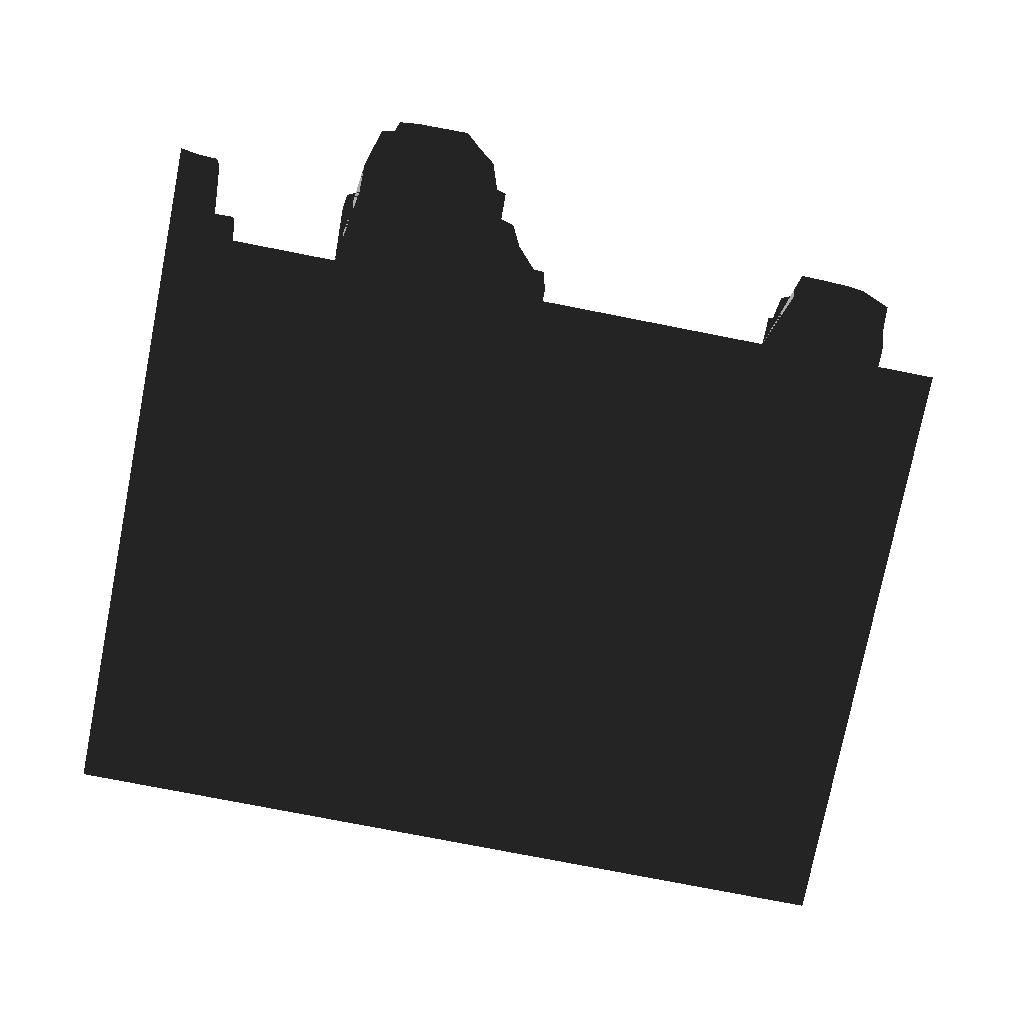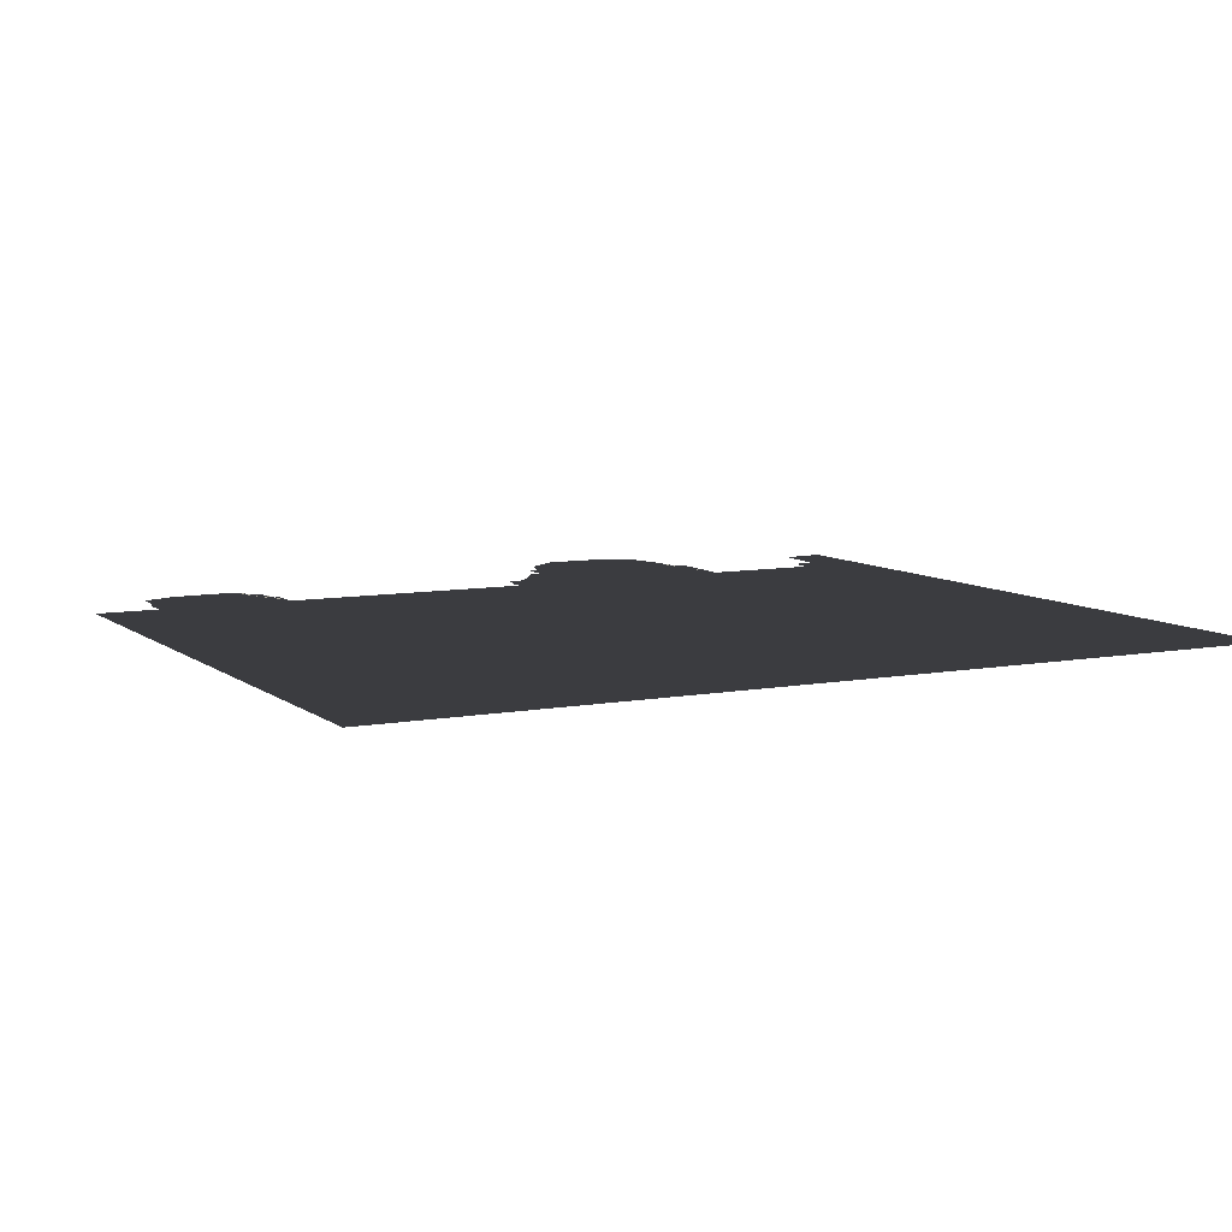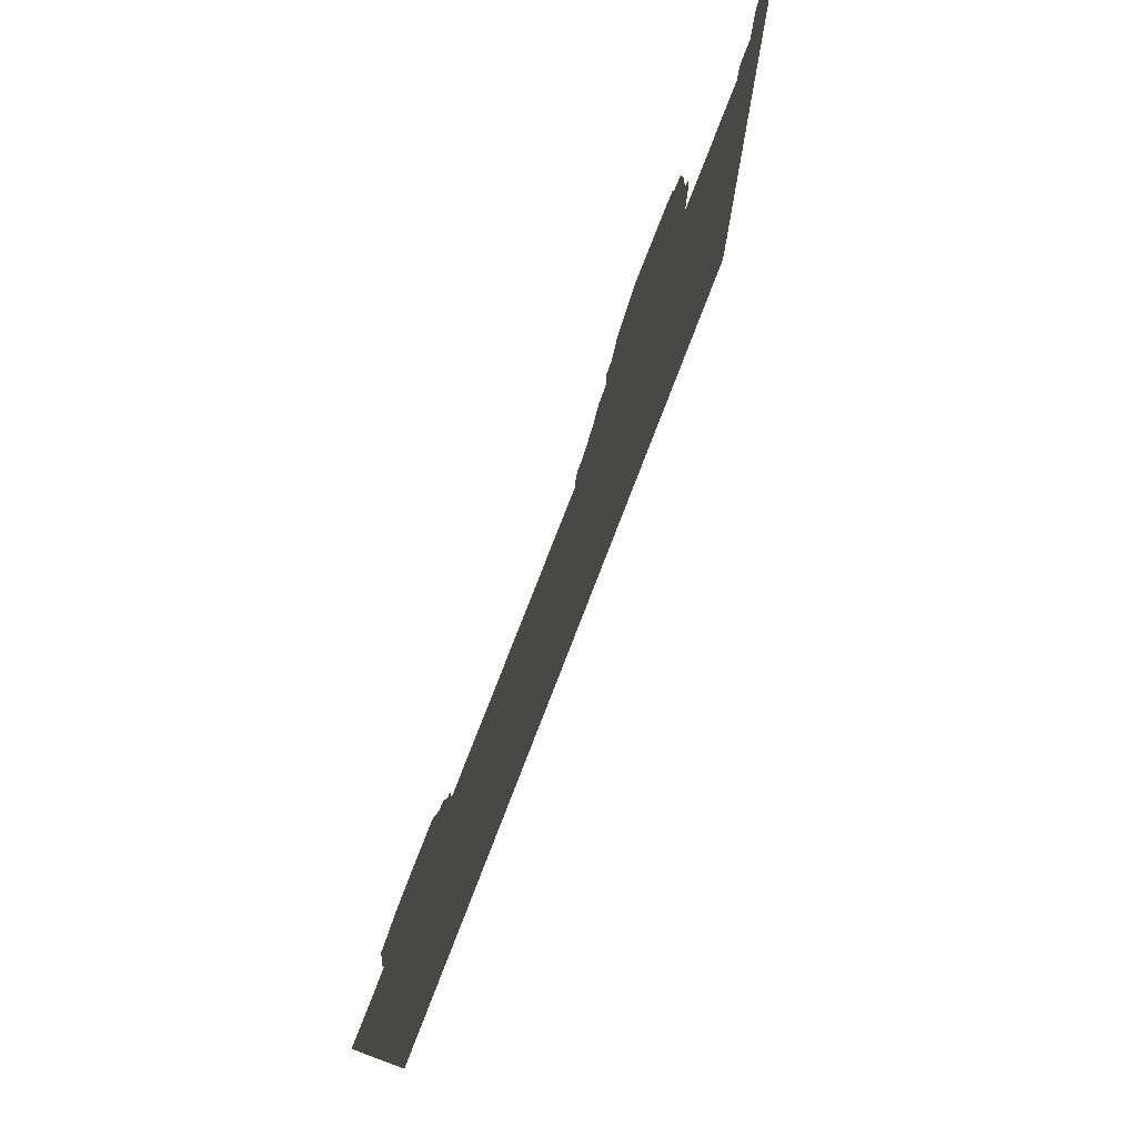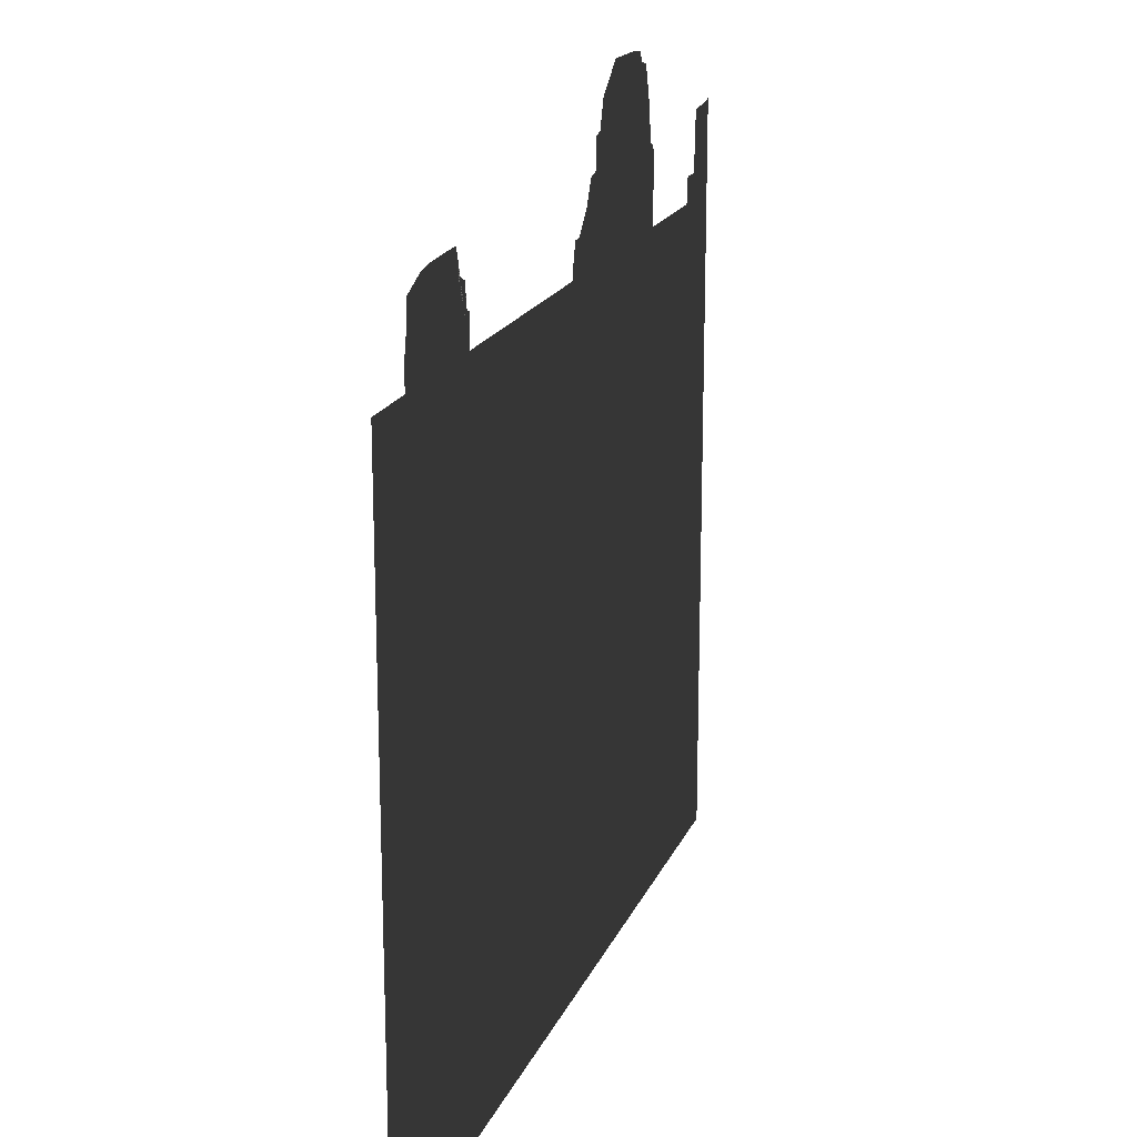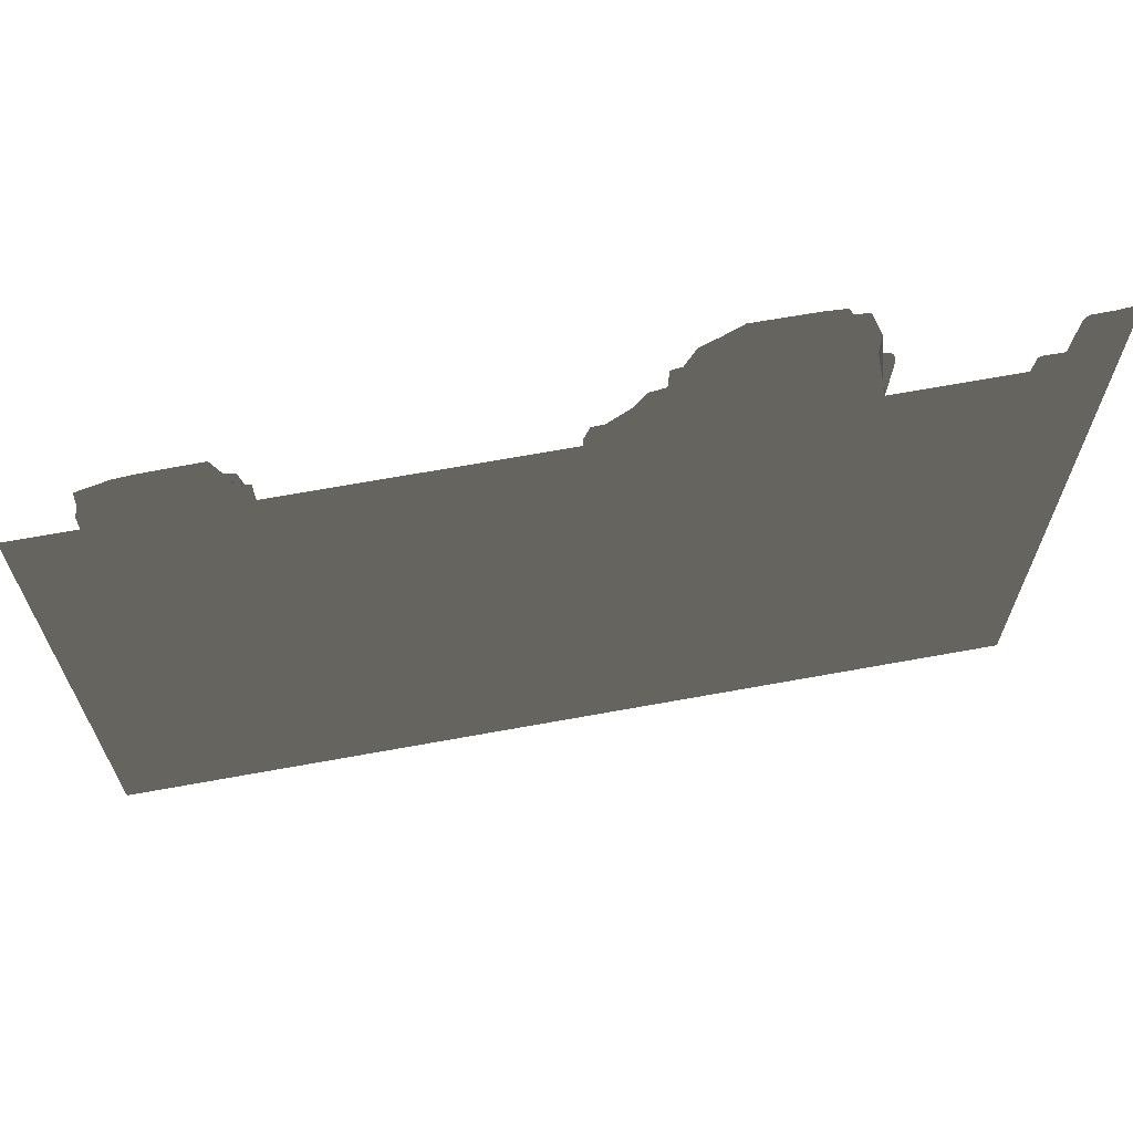
<metadata>
{"format":"obj","ext":"obj","renderer":"f3d","projection":"perspective","resolution":1024,"background":"white","views":[{"elev":-76.7,"azim":168.9,"up":"+Z"},{"elev":8.2,"azim":-27.5,"up":"+Z"},{"elev":78.4,"azim":-68.8,"up":"+Y"},{"elev":18.3,"azim":-72.3,"up":"+Y"},{"elev":68.4,"azim":-10.3,"up":"+Y"}]}
</metadata>
<code>
v -754.4 1073 3.1e-05
v 84.28 1204 3.1e-05
v -754.4 0 3.1e-05
v -431.3 1073 3.1e-05
v -641.8 1183 3.1e-05
v -469.7 1172 3.1e-05
v -18.66 1073 0
v -650.9 1073 3.1e-05
v 42.24 1162 3.1e-05
v -431.9 1121 3.1e-05
v -563.1 1207 3.1e-05
v -643.8 1141 3.1e-05
v -445.2 1149 3.1e-05
v -446.4 1162 3.1e-05
v -650.9 1073 3.1e-05
v -592.9 1203 3.1e-05
v -518.9 1209 3.1e-05
v 61.07 1198 3.1e-05
v -18.66 1094 3.1e-05
v 674.6 1218 3.1e-05
v 674.6 0 3.1e-05
v 345.3 1254 3.1e-05
v 556.4 1073 3.1e-05
v 370.5 1165 3.1e-05
v 564.4 1115 3.1e-05
v 173 1344 3.1e-05
v 608.1 1212 3.1e-05
v 560.4 1111 3.1e-05
v 366.7 1194 3.1e-05
v 296.4 1339 3.1e-05
v 145 1321 3.1e-05
v 264 1343 3.1e-05
v 117.1 1299 3.1e-05
v 644 1213 3.1e-05
v 596.4 1114 3.1e-05
v 368.2 1073 0
v 345.9 1203 3.1e-05
v 325.3 1317 3.1e-05
v 302.3 1322 3.1e-05
v 101.8 1255 3.1e-05
v 85.33 1251 3.1e-05
v 8.481 1126 3.1e-05
v -9.835 1126 3.1e-05
v -445.7 1124 3.1e-05
v -475.2 1209 3.1e-05
v -650.9 1112 3.1e-05
v 602.2 1201 3.1e-05
v 674.6 1073 3.1e-05
f 36 24 29 37 22 38 39 30 32 26 31 33 40 41 2 18 9 42 43 19 7
f 48 20 34 27 47 35 25 28 23
f 4 10 44 13 14 6 45 17 11 16 5 12 46 15
f 21 48 23 36 7 4 15 8 1 3

</code>
